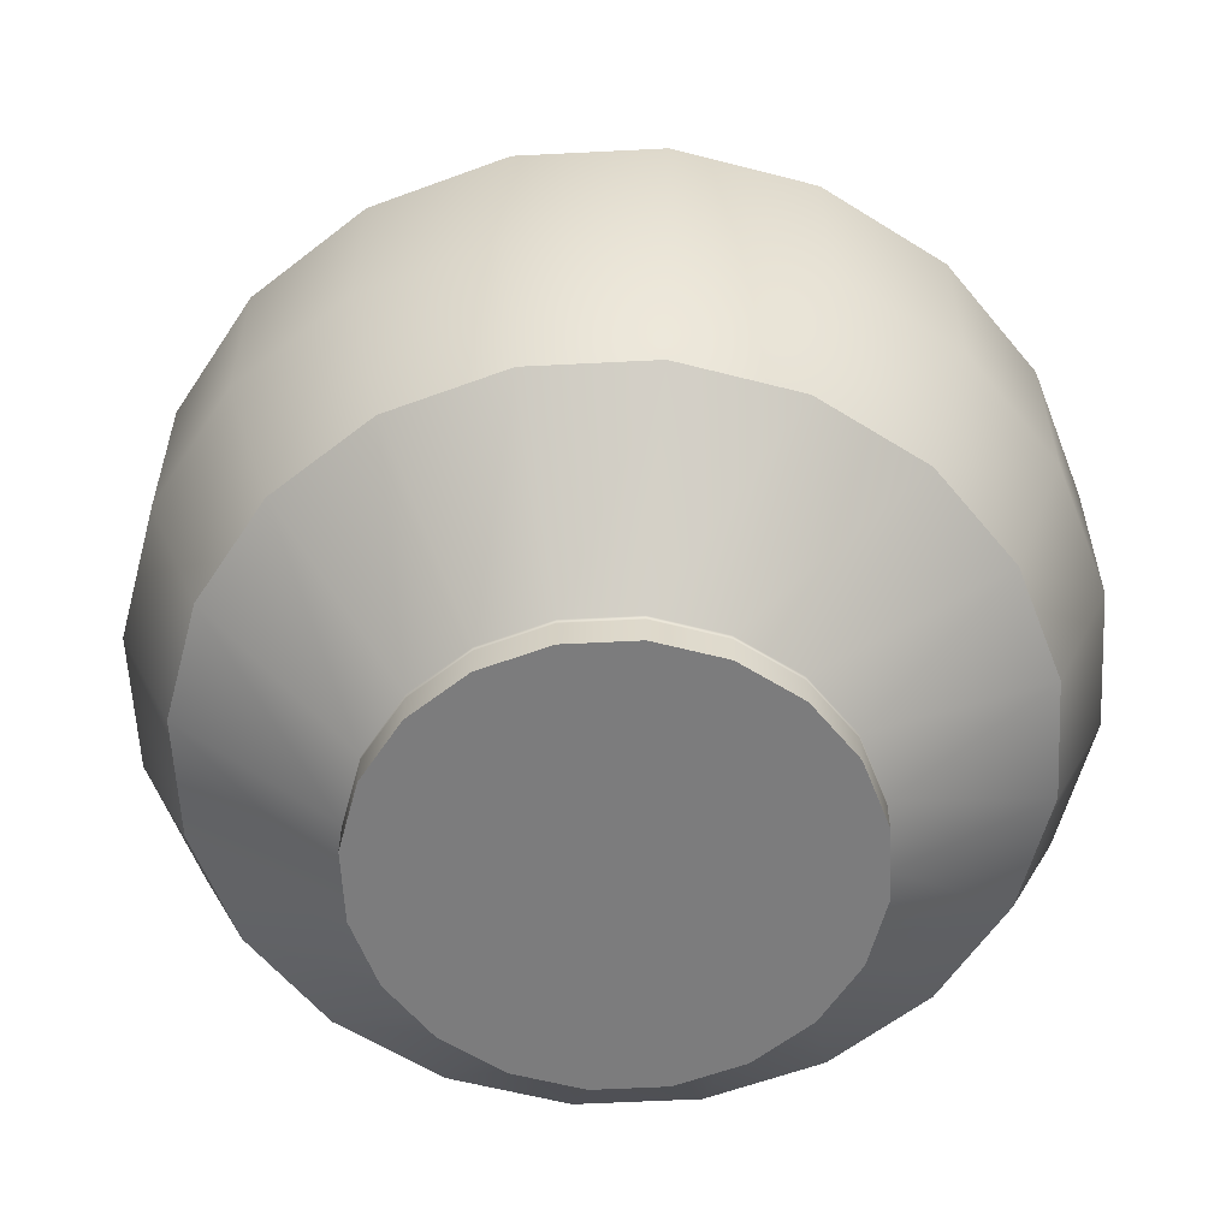
<metadata>
{"format":"obj","ext":"obj","renderer":"f3d","projection":"perspective","resolution":1024,"background":"white","views":[{"elev":-58.8,"azim":-150.0,"up":"+Y"}]}
</metadata>
<code>
g default
v 0.4324 -0.02392 3.464
v 0.3678 -0.02392 3.337
v 0.2673 -0.02392 3.236
v 0.1405 -0.02392 3.172
v -0 -0.02392 3.15
v -0.1405 -0.02392 3.172
v -0.2673 -0.02392 3.236
v -0.3678 -0.02392 3.337
v -0.4324 -0.02392 3.464
v -0.4547 -0.02392 3.604
v -0.4324 -0.02392 3.745
v 0.4547 -0.02392 3.604
v 0.4324 0.05814 3.464
v 0.3678 0.05814 3.337
v 0.2673 0.05814 3.236
v 0.1405 0.05814 3.172
v 0 0.05814 3.15
v -0.1405 0.05814 3.172
v -0.2673 0.05814 3.236
v -0.3678 0.05814 3.337
v -0.4324 0.05814 3.464
v -0.4547 0.05814 3.604
v -0.4324 0.05814 3.745
v 0.4547 0.05814 3.604
v 0 -0.02392 3.604
v -0 0.05814 3.604
v 0.4692 -0.02392 3.452
v 0.3992 -0.02392 3.314
v 0.3992 0.05814 3.314
v 0.4692 0.05814 3.452
v 0.29 -0.02392 3.205
v 0.29 0.05814 3.205
v 0.1525 -0.02392 3.135
v 0.1525 0.05814 3.135
v 0 -0.02392 3.111
v -0 0.05814 3.111
v -0.1525 -0.02392 3.135
v -0.1525 0.05814 3.135
v -0.29 -0.02392 3.205
v -0.29 0.05814 3.205
v -0.3992 -0.02392 3.314
v -0.3992 0.05814 3.314
v -0.4692 -0.02392 3.452
v -0.4692 0.05814 3.452
v -0.4934 -0.02392 3.604
v -0.4934 0.05814 3.604
v -0.4692 -0.02392 3.757
v -0.4692 0.05814 3.757
v 0.4934 -0.02392 3.604
v 0.4934 0.05814 3.604
v 0.7371 0.3452 3.365
v 0.627 0.3452 3.149
v 0.7999 0.3452 3.344
v 0.6804 0.3452 3.11
v 0.4556 0.3452 2.977
v 0.4943 0.3452 2.924
v 0.2395 0.3452 2.867
v 0.2599 0.3452 2.804
v 0 0.3452 2.829
v 0 0.3452 2.763
v -0.2395 0.3452 2.867
v -0.2599 0.3452 2.804
v -0.4556 0.3452 2.977
v -0.4943 0.3452 2.924
v -0.627 0.3452 3.149
v -0.6804 0.3452 3.11
v -0.7371 0.3452 3.365
v -0.7999 0.3452 3.344
v -0.7751 0.3452 3.604
v -0.841 0.3452 3.604
v 0.7751 0.3452 3.604
v 0.841 0.3452 3.604
v 0.8414 0.6183 3.331
v 0.7157 0.6183 3.084
v 0.913 0.6183 3.308
v 0.7766 0.6183 3.04
v 0.52 0.6183 2.889
v 0.5643 0.6183 2.828
v 0.2734 0.6183 2.763
v 0.2967 0.6183 2.691
v -0 0.6183 2.72
v 0 0.6183 2.644
v -0.2734 0.6183 2.763
v -0.2967 0.6183 2.691
v -0.52 0.6183 2.889
v -0.5643 0.6183 2.828
v -0.7157 0.6183 3.084
v -0.7766 0.6183 3.04
v -0.8414 0.6183 3.331
v -0.913 0.6183 3.308
v -0.8847 0.6183 3.604
v -0.96 0.6183 3.604
v 0.8847 0.6183 3.604
v 0.96 0.6183 3.604
v 0.8414 1.006 3.331
v 0.7157 1.006 3.084
v 0.913 1.006 3.308
v 0.7766 1.006 3.04
v 0.52 1.006 2.889
v 0.5643 1.006 2.828
v 0.2734 1.006 2.763
v 0.2967 1.006 2.691
v -0 1.006 2.72
v 0 1.006 2.644
v -0.2734 1.006 2.763
v -0.2967 1.006 2.691
v -0.52 1.006 2.889
v -0.5643 1.006 2.828
v -0.7157 1.006 3.084
v -0.7766 1.006 3.04
v -0.8414 1.006 3.331
v -0.913 1.006 3.308
v -0.8847 1.006 3.604
v -0.96 1.006 3.604
v 0.8847 1.006 3.604
v 0.96 1.006 3.604
v 0.6902 1.263 3.38
v 0.5872 1.263 3.178
v 0.749 1.263 3.361
v 0.6371 1.263 3.141
v 0.4266 1.263 3.017
v 0.4629 1.263 2.967
v 0.2243 1.263 2.914
v 0.2434 1.263 2.855
v 0 1.263 2.879
v -0 1.263 2.817
v -0.2243 1.263 2.914
v -0.2434 1.263 2.855
v -0.4266 1.263 3.017
v -0.4629 1.263 2.967
v -0.5872 1.263 3.178
v -0.6371 1.263 3.141
v -0.6902 1.263 3.38
v -0.749 1.263 3.361
v -0.7258 1.263 3.604
v -0.7875 1.263 3.604
v 0.7258 1.263 3.604
v 0.7875 1.263 3.604
v 0.2258 1.472 3.531
v 0.1921 1.472 3.465
v 0.245 1.472 3.525
v 0.2084 1.472 3.453
v 0.1396 1.472 3.412
v 0.1514 1.472 3.396
v 0.07337 1.472 3.379
v 0.07962 1.472 3.359
v -0 1.472 3.367
v 0 1.472 3.347
v -0.07337 1.472 3.379
v -0.07962 1.472 3.359
v -0.1396 1.472 3.412
v -0.1514 1.472 3.396
v -0.1921 1.472 3.465
v -0.2084 1.472 3.453
v -0.2258 1.472 3.531
v -0.245 1.472 3.525
v -0.2374 1.472 3.604
v -0.2576 1.472 3.604
v -0.2258 1.472 3.678
v -0.245 1.472 3.684
v 0.2258 1.472 3.678
v 0.245 1.472 3.684
v 0.2374 1.472 3.604
v 0.2576 1.472 3.604
v 0.1547 1.6 3.554
v 0.1316 1.6 3.509
v 0.1678 1.6 3.55
v 0.1428 1.6 3.501
v 0.09559 1.6 3.473
v 0.1037 1.6 3.462
v 0.05025 1.6 3.45
v 0.05453 1.6 3.437
v 0 1.6 3.442
v 0 1.6 3.428
v -0.05025 1.6 3.45
v -0.05453 1.6 3.437
v -0.09559 1.6 3.473
v -0.1037 1.6 3.462
v -0.1316 1.6 3.509
v -0.1428 1.6 3.501
v -0.1547 1.6 3.554
v -0.1678 1.6 3.55
v -0.1626 1.6 3.604
v -0.1765 1.6 3.604
v -0.1547 1.6 3.655
v -0.1678 1.6 3.659
v -0.1316 1.6 3.7
v 0.1547 1.6 3.655
v 0.1678 1.6 3.659
v 0.1626 1.6 3.604
v 0.1765 1.6 3.604
v 0.1939 1.671 3.541
v 0.1649 1.671 3.485
v 0.2104 1.671 3.536
v 0.1789 1.671 3.474
v 0.1198 1.671 3.439
v 0.13 1.671 3.425
v 0.06299 1.671 3.41
v 0.06835 1.671 3.394
v -0 1.671 3.401
v 0 1.671 3.383
v -0.06299 1.671 3.41
v -0.06835 1.671 3.394
v -0.1198 1.671 3.439
v -0.13 1.671 3.425
v -0.1649 1.671 3.485
v -0.1789 1.671 3.474
v -0.1939 1.671 3.541
v -0.2104 1.671 3.536
v -0.2038 1.671 3.604
v -0.2212 1.671 3.604
v -0.1939 1.671 3.667
v -0.2104 1.671 3.673
v 0.1939 1.671 3.667
v 0.2104 1.671 3.673
v 0.2038 1.671 3.604
v 0.2212 1.671 3.604
v 0.2335 1.756 3.528
v 0.1986 1.756 3.46
v 0.2533 1.756 3.522
v 0.2155 1.756 3.448
v 0.1443 1.756 3.406
v 0.1566 1.756 3.389
v 0.07586 1.756 3.371
v 0.08231 1.756 3.351
v -0 1.756 3.359
v -0 1.756 3.338
v -0.07586 1.756 3.371
v -0.08231 1.756 3.351
v -0.1443 1.756 3.406
v -0.1566 1.756 3.389
v -0.1986 1.756 3.46
v -0.2155 1.756 3.448
v -0.2335 1.756 3.528
v -0.2533 1.756 3.522
v -0.2455 1.756 3.604
v -0.2664 1.756 3.604
v -0.2335 1.756 3.68
v -0.2533 1.756 3.687
v 0.2455 1.756 3.604
v 0.2664 1.756 3.604
v 0.4934 0.04505 3.604
v -0.4692 0.04505 3.757
v -0.4934 0.04505 3.604
v -0.4692 0.04505 3.452
v -0.3992 0.04505 3.314
v -0.29 0.04505 3.205
v -0.1525 0.04505 3.135
v -0 0.04505 3.111
v 0.1525 0.04505 3.135
v 0.29 0.04505 3.205
v 0.3992 0.04505 3.314
v 0.4692 0.04505 3.452
v 0.4934 -0.01381 3.604
v -0.4692 -0.01381 3.757
v -0.4934 -0.01381 3.604
v -0.4692 -0.01381 3.452
v -0.3992 -0.01381 3.314
v -0.29 -0.01381 3.205
v -0.1525 -0.01381 3.135
v 0 -0.01381 3.111
v 0.1525 -0.01381 3.135
v 0.29 -0.01381 3.205
v 0.3992 -0.01381 3.314
v 0.4692 -0.01381 3.452
v -0.3992 -0.02392 3.894
v -0.3992 -0.01381 3.894
v 0.4692 -0.01381 3.757
v 0.4692 -0.02392 3.757
v -0.2673 -0.02392 3.972
v -0.3678 -0.02392 3.872
v -0.1405 -0.02392 4.037
v 0 -0.02392 4.059
v 0.1405 -0.02392 4.037
v 0.2673 -0.02392 3.972
v 0.3678 -0.02392 3.872
v 0.4324 -0.02392 3.745
v -0.3678 0.05814 3.872
v -0.2673 0.05814 3.972
v -0.1405 0.05814 4.037
v 0 0.05814 4.059
v 0.1405 0.05814 4.037
v 0.2673 0.05814 3.972
v 0.3678 0.05814 3.872
v 0.4324 0.05814 3.745
v -0.2155 1.756 3.761
v -0.1986 1.756 3.749
v 0.2335 1.756 3.68
v 0.2533 1.756 3.687
v -0.7371 0.3452 3.844
v -0.627 0.3452 4.06
v -0.3992 0.05814 3.894
v -0.6804 0.3452 4.099
v -0.7999 0.3452 3.864
v 0.7371 0.3452 3.844
v 0.7999 0.3452 3.864
v 0.4692 0.05814 3.757
v -0.8414 0.6183 3.878
v -0.913 0.6183 3.901
v 0.8414 0.6183 3.878
v 0.913 0.6183 3.901
v -0.8414 1.006 3.878
v -0.913 1.006 3.901
v 0.8414 1.006 3.878
v 0.913 1.006 3.901
v -0.6902 1.263 3.829
v -0.749 1.263 3.848
v 0.6902 1.263 3.829
v 0.749 1.263 3.848
v -0.5872 1.263 4.031
v -0.1921 1.472 3.744
v -0.6371 1.263 4.067
v -0.2084 1.472 3.756
v 0.5872 1.263 4.031
v 0.1921 1.472 3.744
v 0.6371 1.263 4.067
v 0.2084 1.472 3.756
v -0.1428 1.6 3.708
v 0.1316 1.6 3.7
v 0.1428 1.6 3.708
v -0.1789 1.671 3.734
v -0.1649 1.671 3.724
v 0.1649 1.671 3.724
v 0.1789 1.671 3.734
v 0.1986 1.756 3.749
v 0.2155 1.756 3.761
v 0.4692 0.04505 3.757
v -0.3992 0.04505 3.894
g piece1 round_vase brokenVases
f 27 28 264 265
f 28 31 263 264
f 31 33 262 263
f 33 35 261 262
f 35 37 260 261
f 37 39 259 260
f 39 41 258 259
f 41 43 257 258
f 43 45 256 257
f 45 47 255 256
f 47 266 267 255
f 269 49 254 268
f 49 27 265 254
f 2 1 25
f 3 2 25
f 4 3 25
f 5 4 25
f 6 5 25
f 7 6 25
f 8 7 25
f 9 8 25
f 10 9 25
f 11 10 25
f 271 11 25
f 270 271 25
f 272 270 25
f 273 272 25
f 274 273 25
f 275 274 25
f 276 275 25
f 277 276 25
f 12 277 25
f 1 12 25
f 13 14 26
f 14 15 26
f 15 16 26
f 16 17 26
f 17 18 26
f 18 19 26
f 19 20 26
f 20 21 26
f 21 22 26
f 22 23 26
f 23 278 26
f 278 279 26
f 279 280 26
f 280 281 26
f 281 282 26
f 282 283 26
f 283 284 26
f 284 285 26
f 285 24 26
f 24 13 26
f 1 2 28 27
f 219 218 220 221
f 2 3 31 28
f 222 219 221 223
f 3 4 33 31
f 224 222 223 225
f 4 5 35 33
f 226 224 225 227
f 5 6 37 35
f 228 226 227 229
f 6 7 39 37
f 230 228 229 231
f 7 8 41 39
f 232 230 231 233
f 8 9 43 41
f 234 232 233 235
f 9 10 45 43
f 236 234 235 237
f 10 11 47 45
f 238 236 237 239
f 11 271 266 47
f 287 238 239 286
f 277 12 49 269
f 240 288 289 241
f 12 1 27 49
f 218 240 241 220
f 14 13 51 52
f 30 29 54 53
f 15 14 52 55
f 29 32 56 54
f 16 15 55 57
f 32 34 58 56
f 17 16 57 59
f 34 36 60 58
f 18 17 59 61
f 36 38 62 60
f 19 18 61 63
f 38 40 64 62
f 20 19 63 65
f 40 42 66 64
f 21 20 65 67
f 42 44 68 66
f 22 21 67 69
f 44 46 70 68
f 23 22 69 290
f 46 48 294 70
f 278 23 290 291
f 48 292 293 294
f 24 285 295 71
f 297 50 72 296
f 13 24 71 51
f 50 30 53 72
f 52 51 73 74
f 53 54 76 75
f 55 52 74 77
f 54 56 78 76
f 57 55 77 79
f 56 58 80 78
f 59 57 79 81
f 58 60 82 80
f 61 59 81 83
f 60 62 84 82
f 63 61 83 85
f 62 64 86 84
f 65 63 85 87
f 64 66 88 86
f 67 65 87 89
f 66 68 90 88
f 69 67 89 91
f 68 70 92 90
f 290 69 91 298
f 70 294 299 92
f 71 295 300 93
f 296 72 94 301
f 51 71 93 73
f 72 53 75 94
f 74 73 95 96
f 75 76 98 97
f 77 74 96 99
f 76 78 100 98
f 79 77 99 101
f 78 80 102 100
f 81 79 101 103
f 80 82 104 102
f 83 81 103 105
f 82 84 106 104
f 85 83 105 107
f 84 86 108 106
f 87 85 107 109
f 86 88 110 108
f 89 87 109 111
f 88 90 112 110
f 91 89 111 113
f 90 92 114 112
f 298 91 113 302
f 92 299 303 114
f 93 300 304 115
f 301 94 116 305
f 73 93 115 95
f 94 75 97 116
f 96 95 117 118
f 97 98 120 119
f 99 96 118 121
f 98 100 122 120
f 101 99 121 123
f 100 102 124 122
f 103 101 123 125
f 102 104 126 124
f 105 103 125 127
f 104 106 128 126
f 107 105 127 129
f 106 108 130 128
f 109 107 129 131
f 108 110 132 130
f 111 109 131 133
f 110 112 134 132
f 113 111 133 135
f 112 114 136 134
f 302 113 135 306
f 114 303 307 136
f 115 304 308 137
f 305 116 138 309
f 95 115 137 117
f 116 97 119 138
f 118 117 139 140
f 119 120 142 141
f 121 118 140 143
f 120 122 144 142
f 123 121 143 145
f 122 124 146 144
f 125 123 145 147
f 124 126 148 146
f 127 125 147 149
f 126 128 150 148
f 129 127 149 151
f 128 130 152 150
f 131 129 151 153
f 130 132 154 152
f 133 131 153 155
f 132 134 156 154
f 135 133 155 157
f 134 136 158 156
f 306 135 157 159
f 136 307 160 158
f 310 306 159 311
f 307 312 313 160
f 308 314 315 161
f 316 309 162 317
f 137 308 161 163
f 309 138 164 162
f 117 137 163 139
f 138 119 141 164
f 140 139 165 166
f 141 142 168 167
f 143 140 166 169
f 142 144 170 168
f 145 143 169 171
f 144 146 172 170
f 147 145 171 173
f 146 148 174 172
f 149 147 173 175
f 148 150 176 174
f 151 149 175 177
f 150 152 178 176
f 153 151 177 179
f 152 154 180 178
f 155 153 179 181
f 154 156 182 180
f 157 155 181 183
f 156 158 184 182
f 159 157 183 185
f 158 160 186 184
f 311 159 185 187
f 160 313 318 186
f 161 315 319 188
f 317 162 189 320
f 163 161 188 190
f 162 164 191 189
f 139 163 190 165
f 164 141 167 191
f 166 165 192 193
f 167 168 195 194
f 169 166 193 196
f 168 170 197 195
f 171 169 196 198
f 170 172 199 197
f 173 171 198 200
f 172 174 201 199
f 175 173 200 202
f 174 176 203 201
f 177 175 202 204
f 176 178 205 203
f 179 177 204 206
f 178 180 207 205
f 181 179 206 208
f 180 182 209 207
f 183 181 208 210
f 182 184 211 209
f 185 183 210 212
f 184 186 213 211
f 187 185 212 322
f 186 318 321 213
f 188 319 323 214
f 320 189 215 324
f 190 188 214 216
f 189 191 217 215
f 165 190 216 192
f 191 167 194 217
f 193 192 218 219
f 194 195 221 220
f 196 193 219 222
f 195 197 223 221
f 198 196 222 224
f 197 199 225 223
f 200 198 224 226
f 199 201 227 225
f 202 200 226 228
f 201 203 229 227
f 204 202 228 230
f 203 205 231 229
f 206 204 230 232
f 205 207 233 231
f 208 206 232 234
f 207 209 235 233
f 210 208 234 236
f 209 211 237 235
f 212 210 236 238
f 211 213 239 237
f 322 212 238 287
f 213 321 286 239
f 214 323 325 288
f 324 215 289 326
f 216 214 288 240
f 215 217 241 289
f 192 216 240 218
f 217 194 220 241
f 327 242 50 297
f 243 328 292 48
f 244 243 48 46
f 245 244 46 44
f 246 245 44 42
f 247 246 42 40
f 248 247 40 38
f 249 248 38 36
f 250 249 36 34
f 251 250 34 32
f 252 251 32 29
f 253 252 29 30
f 242 253 30 50
f 268 254 242 327
f 255 267 328 243
f 256 255 243 244
f 257 256 244 245
f 258 257 245 246
f 259 258 246 247
f 260 259 247 248
f 261 260 248 249
f 262 261 249 250
f 263 262 250 251
f 264 263 251 252
f 265 264 252 253
f 254 265 253 242
f 286 321 322 287
f 288 325 326 289
f 324 326 325 323
f 320 324 323 319
f 317 320 319 315
f 187 322 321 318
f 311 187 318 313
f 310 311 313 312
f 316 317 315 314
f 312 307 306 310
f 307 303 302 306
f 303 299 298 302
f 299 294 290 298
f 294 293 291 290
f 278 291 293 292
f 278 292 266 271
f 279 278 271 270
f 280 279 270 272
f 272 273 281 280
f 282 281 273 274
f 283 282 274 275
f 284 283 275 276
f 285 284 276 277
f 297 296 295 285
f 277 269 297 285
f 296 301 300 295
f 301 305 304 300
f 305 309 308 304
f 309 316 314 308
g default
v -0.3678 -0.02392 3.872
v -0.2673 -0.02392 3.972
v -0.1405 -0.02392 4.037
v 0 -0.02392 4.059
v 0.1405 -0.02392 4.037
v 0.2673 -0.02392 3.972
v 0.3678 -0.02392 3.872
v 0.4324 -0.02392 3.745
v -0.3678 0.05814 3.872
v -0.2673 0.05814 3.972
v -0.1405 0.05814 4.037
v 0 0.05814 4.059
v 0.1405 0.05814 4.037
v 0.2673 0.05814 3.972
v 0.3678 0.05814 3.872
v 0.4324 0.05814 3.745
v -0.3992 -0.02392 3.894
v -0.3992 0.05814 3.894
v -0.29 -0.02392 4.003
v -0.29 0.05814 4.003
v -0.1525 -0.02392 4.074
v -0.1525 0.05814 4.074
v 0 -0.02392 4.098
v 0 0.05814 4.098
v 0.1525 -0.02392 4.074
v 0.1525 0.05814 4.074
v 0.29 -0.02392 4.003
v 0.29 0.05814 4.003
v 0.3992 -0.02392 3.894
v 0.3992 0.05814 3.894
v 0.4692 -0.02392 3.757
v 0.4692 0.05814 3.757
v -0.7371 0.3452 3.844
v -0.7999 0.3452 3.864
v -0.627 0.3452 4.06
v -0.6804 0.3452 4.099
v -0.4556 0.3452 4.231
v -0.4943 0.3452 4.285
v -0.2395 0.3452 4.341
v -0.2599 0.3452 4.404
v 0 0.3452 4.379
v 0 0.3452 4.445
v 0.2395 0.3452 4.341
v 0.2599 0.3452 4.404
v 0.4556 0.3452 4.231
v 0.4943 0.3452 4.285
v 0.627 0.3452 4.06
v 0.6804 0.3452 4.099
v 0.7371 0.3452 3.844
v 0.7999 0.3452 3.864
v -0.8414 0.6183 3.878
v -0.913 0.6183 3.901
v -0.7157 0.6183 4.124
v -0.7766 0.6183 4.169
v -0.52 0.6183 4.32
v -0.5643 0.6183 4.381
v -0.2734 0.6183 4.446
v -0.2967 0.6183 4.517
v 0 0.6183 4.489
v 0 0.6183 4.564
v 0.2734 0.6183 4.446
v 0.2967 0.6183 4.517
v 0.52 0.6183 4.32
v 0.5643 0.6183 4.381
v 0.7157 0.6183 4.124
v 0.7766 0.6183 4.169
v 0.8414 0.6183 3.878
v 0.913 0.6183 3.901
v -0.8414 1.006 3.878
v -0.913 1.006 3.901
v -0.7157 1.006 4.124
v -0.7766 1.006 4.169
v -0.52 1.006 4.32
v -0.5643 1.006 4.381
v -0.2734 1.006 4.446
v -0.2967 1.006 4.517
v 0 1.006 4.489
v 0 1.006 4.564
v 0.2734 1.006 4.446
v 0.2967 1.006 4.517
v 0.52 1.006 4.32
v 0.5643 1.006 4.381
v 0.7157 1.006 4.124
v 0.7766 1.006 4.169
v 0.8414 1.006 3.878
v 0.913 1.006 3.901
v -0.6902 1.263 3.829
v -0.749 1.263 3.848
v -0.5872 1.263 4.031
v -0.6371 1.263 4.067
v -0.4266 1.263 4.191
v -0.4629 1.263 4.241
v -0.2243 1.263 4.295
v -0.2434 1.263 4.353
v 0 1.263 4.33
v 0 1.263 4.392
v 0.2243 1.263 4.295
v 0.2434 1.263 4.353
v 0.4266 1.263 4.191
v 0.4629 1.263 4.241
v 0.5872 1.263 4.031
v 0.6371 1.263 4.067
v 0.6902 1.263 3.829
v 0.749 1.263 3.848
v -0.1921 1.472 3.744
v -0.2084 1.472 3.756
v -0.1396 1.472 3.796
v -0.1514 1.472 3.813
v -0.07337 1.472 3.83
v -0.07962 1.472 3.849
v 0 1.472 3.842
v 0 1.472 3.862
v 0.07337 1.472 3.83
v 0.07962 1.472 3.849
v 0.1396 1.472 3.796
v 0.1514 1.472 3.813
v 0.1921 1.472 3.744
v 0.2084 1.472 3.756
v -0.1428 1.6 3.708
v -0.09559 1.6 3.736
v -0.1037 1.6 3.747
v -0.05025 1.6 3.759
v -0.05453 1.6 3.772
v 0 1.6 3.767
v 0 1.6 3.781
v 0.05025 1.6 3.759
v 0.05453 1.6 3.772
v 0.09559 1.6 3.736
v 0.1037 1.6 3.747
v 0.1316 1.6 3.7
v 0.1428 1.6 3.708
v -0.1649 1.671 3.724
v -0.1789 1.671 3.734
v -0.1198 1.671 3.769
v -0.13 1.671 3.783
v -0.06299 1.671 3.798
v -0.06835 1.671 3.815
v 0 1.671 3.808
v 0 1.671 3.826
v 0.06299 1.671 3.798
v 0.06835 1.671 3.815
v 0.1198 1.671 3.769
v 0.13 1.671 3.783
v 0.1649 1.671 3.724
v 0.1789 1.671 3.734
v -0.1986 1.756 3.749
v -0.2155 1.756 3.761
v -0.1443 1.756 3.803
v -0.1566 1.756 3.82
v -0.07586 1.756 3.838
v -0.08231 1.756 3.858
v 0 1.756 3.85
v 0 1.756 3.871
v 0.07586 1.756 3.838
v 0.08231 1.756 3.858
v 0.1443 1.756 3.803
v 0.1566 1.756 3.82
v 0.1986 1.756 3.749
v 0.2155 1.756 3.761
v 0.2335 1.756 3.68
v 0.2533 1.756 3.687
v 0.4692 0.04505 3.757
v 0.3992 0.04505 3.894
v 0.29 0.04505 4.003
v 0.1525 0.04505 4.074
v 0 0.04505 4.098
v -0.1525 0.04505 4.074
v -0.29 0.04505 4.003
v -0.3992 0.04505 3.894
v 0.4692 -0.01381 3.757
v 0.3992 -0.01381 3.894
v 0.29 -0.01381 4.003
v 0.1525 -0.01381 4.074
v 0 -0.01381 4.098
v -0.1525 -0.01381 4.074
v -0.29 -0.01381 4.003
v -0.3992 -0.01381 3.894
g round_vase brokenVases piece2
f 345 347 504 505
f 347 349 503 504
f 349 351 502 503
f 351 353 501 502
f 353 355 500 501
f 355 357 499 500
f 357 359 498 499
f 329 330 347 345
f 476 474 475 477
f 330 331 349 347
f 478 476 477 479
f 331 332 351 349
f 480 478 479 481
f 332 333 353 351
f 482 480 481 483
f 333 334 355 353
f 484 482 483 485
f 334 335 357 355
f 486 484 485 487
f 335 336 359 357
f 488 486 487 489
f 338 337 363 365
f 346 348 366 364
f 339 338 365 367
f 348 350 368 366
f 340 339 367 369
f 350 352 370 368
f 341 340 369 371
f 352 354 372 370
f 342 341 371 373
f 354 356 374 372
f 343 342 373 375
f 356 358 376 374
f 344 343 375 377
f 358 360 378 376
f 363 361 379 381
f 362 364 382 380
f 365 363 381 383
f 364 366 384 382
f 367 365 383 385
f 366 368 386 384
f 369 367 385 387
f 368 370 388 386
f 371 369 387 389
f 370 372 390 388
f 373 371 389 391
f 372 374 392 390
f 375 373 391 393
f 374 376 394 392
f 377 375 393 395
f 376 378 396 394
f 381 379 397 399
f 380 382 400 398
f 383 381 399 401
f 382 384 402 400
f 385 383 401 403
f 384 386 404 402
f 387 385 403 405
f 386 388 406 404
f 389 387 405 407
f 388 390 408 406
f 391 389 407 409
f 390 392 410 408
f 393 391 409 411
f 392 394 412 410
f 395 393 411 413
f 394 396 414 412
f 399 397 415 417
f 398 400 418 416
f 401 399 417 419
f 400 402 420 418
f 403 401 419 421
f 402 404 422 420
f 405 403 421 423
f 404 406 424 422
f 407 405 423 425
f 406 408 426 424
f 409 407 425 427
f 408 410 428 426
f 411 409 427 429
f 410 412 430 428
f 413 411 429 431
f 412 414 432 430
f 419 417 433 435
f 418 420 436 434
f 421 419 435 437
f 420 422 438 436
f 423 421 437 439
f 422 424 440 438
f 425 423 439 441
f 424 426 442 440
f 427 425 441 443
f 426 428 444 442
f 429 427 443 445
f 428 430 446 444
f 434 436 449 447
f 437 435 448 450
f 436 438 451 449
f 439 437 450 452
f 438 440 453 451
f 441 439 452 454
f 440 442 455 453
f 443 441 454 456
f 442 444 457 455
f 445 443 456 458
f 444 446 459 457
f 447 449 463 461
f 450 448 462 464
f 449 451 465 463
f 452 450 464 466
f 451 453 467 465
f 454 452 466 468
f 453 455 469 467
f 456 454 468 470
f 455 457 471 469
f 458 456 470 472
f 457 459 473 471
f 462 460 474 476
f 461 463 477 475
f 464 462 476 478
f 463 465 479 477
f 466 464 478 480
f 465 467 481 479
f 468 466 480 482
f 467 469 483 481
f 470 468 482 484
f 469 471 485 483
f 472 470 484 486
f 471 473 487 485
f 491 490 360 358
f 492 491 358 356
f 493 492 356 354
f 494 493 354 352
f 495 494 352 350
f 496 495 350 348
f 497 496 348 346
f 499 498 490 491
f 500 499 491 492
f 501 500 492 493
f 502 501 493 494
f 503 502 494 495
f 504 503 495 496
f 505 504 496 497
f 462 448 447 461
f 448 435 434 447
f 474 460 461 475
f 472 486 487 473
f 458 472 473 459
f 445 458 459 446
f 460 462 461
f 418 434 433 417
f 416 418 417 415
f 398 416 415 397
f 380 398 397 379
f 362 380 379 361
f 361 363 364 362
f 363 337 346 364
f 343 344 336 335
f 342 343 335 334
f 334 333 341 342
f 340 341 333 332
f 339 340 332 331
f 338 339 331 330
f 337 338 330 329
f 446 430 429 445
f 430 432 431 429
f 432 414 413 431
f 414 396 395 413
f 396 378 377 395
f 378 360 344 377
f 344 360 359 336

</code>
